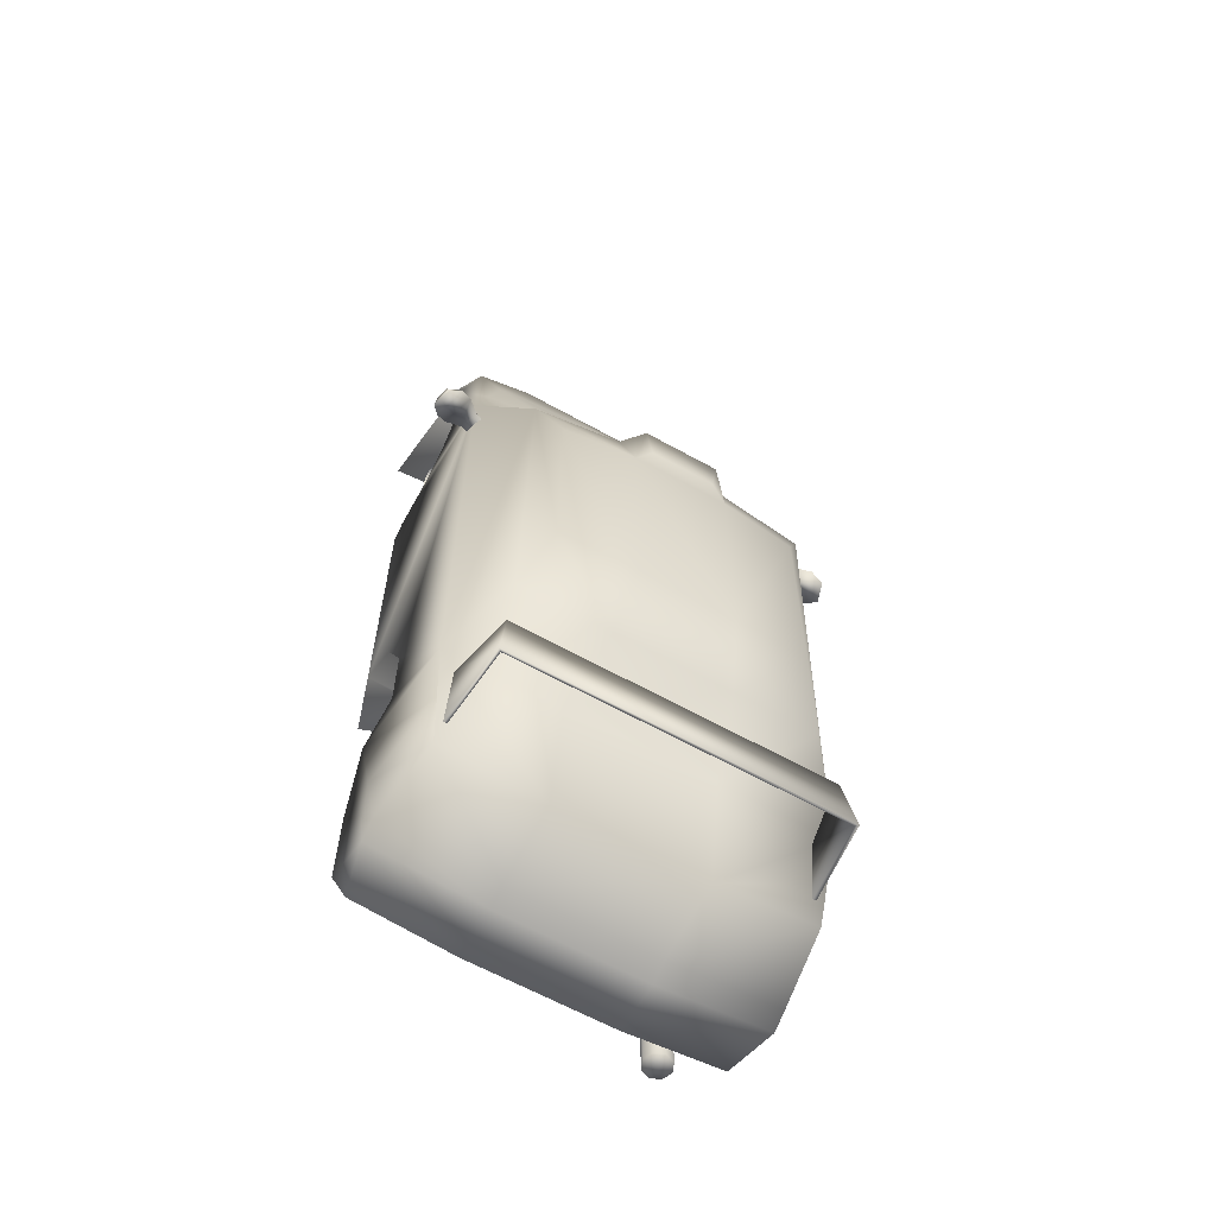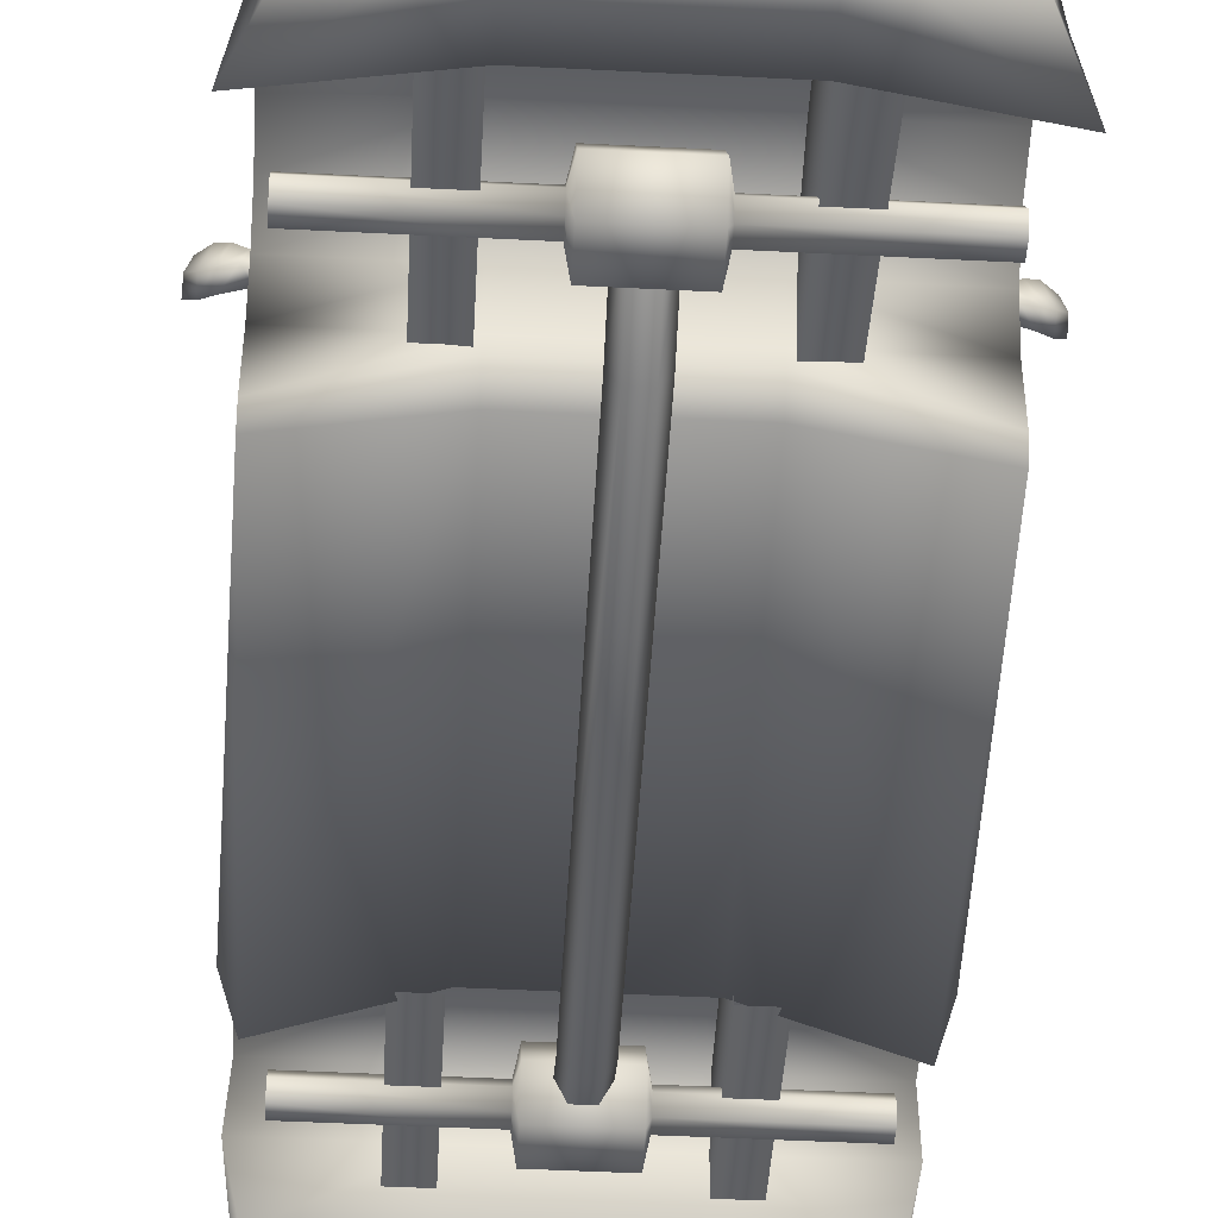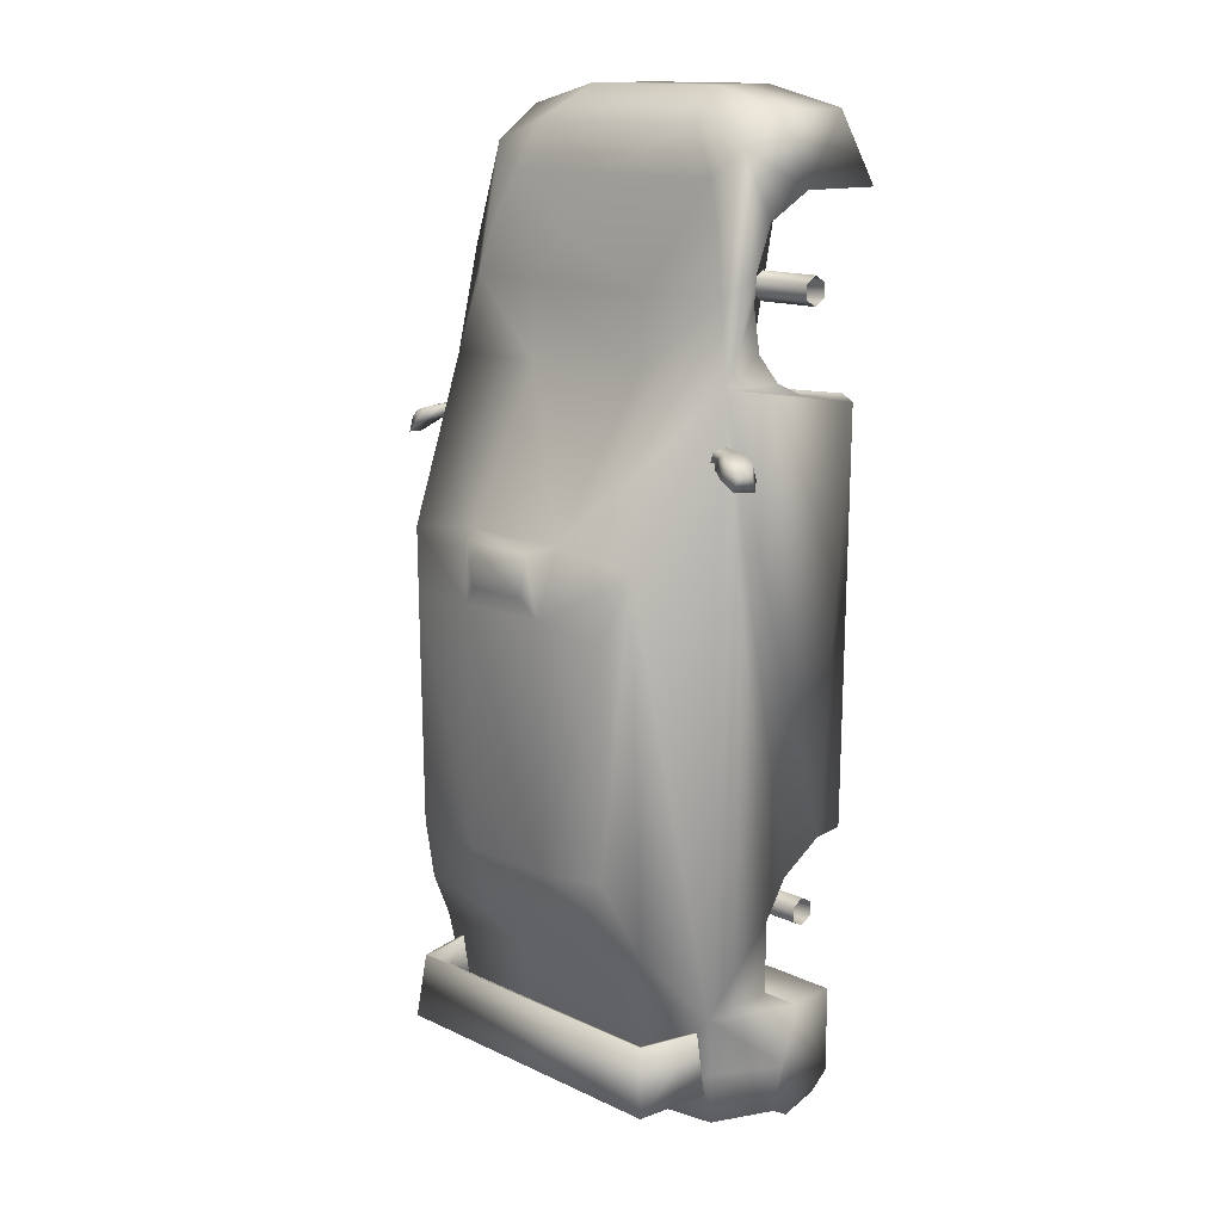
<metadata>
{"format":"obj","ext":"obj","renderer":"f3d","projection":"perspective","resolution":1024,"background":"white","views":[{"elev":-63.5,"azim":-29.3,"up":"+Y"},{"elev":-49.4,"azim":176.8,"up":"+Z"},{"elev":14.2,"azim":45.7,"up":"+Y"}]}
</metadata>
<code>
o evo
v 29.29 -132.6 0.6832
v 29.29 -62.44 -6.149
v 41.25 -62.44 -6.149
v 41.25 -132.6 0.6832
v 41.25 -68.86 29.04
v 41.25 -123.8 29.04
v 29.29 -123.8 29.04
v 29.29 -68.86 29.04
v -41.28 -132.6 0.6832
v -41.28 -62.44 -6.149
v -29.32 -62.44 -6.149
v -29.32 -132.6 0.6832
v -29.32 -68.86 29.04
v -29.32 -123.8 29.04
v -41.28 -123.8 29.04
v -41.28 -68.86 29.04
v 29.29 86.91 6.072
v 29.29 173.2 -12.03
v 41.25 173.2 -12.03
v 41.25 86.91 6.072
v 41.25 155.1 33.19
v 41.25 102.7 36.82
v 29.29 102.7 36.82
v 29.29 155.1 33.19
v -41.28 86.91 6.072
v -41.28 173.2 -12.03
v -29.32 173.2 -12.03
v -29.32 86.91 6.072
v -29.32 155.1 33.19
v -29.32 102.7 36.82
v -41.28 102.7 36.82
v -41.28 155.1 33.19
v -68.47 75.93 50.63
v -64.35 75.42 49.28
v -65.18 79.99 48.44
v -72.27 79.71 50.56
v -73.46 74.8 55.42
v -76.01 78.85 53.65
v -77.72 72.77 57.53
v -79.34 77.62 55.01
v -82.82 68.93 56.56
v -83.28 74.61 54.64
v -71.01 76.29 42.99
v -73.91 79.94 45.63
v -66.77 80.43 43.51
v -66.82 76.11 41.63
v -77.81 74.61 42.42
v -78.81 78.73 45.26
v -81.88 71.49 44.53
v -82.02 76.8 46.62
v -85.27 68.18 48.92
v -84.86 74.12 49.71
v 65.41 79.99 48.44
v 64.58 75.42 49.28
v 68.7 75.93 50.63
v 72.5 79.71 50.56
v 73.69 74.8 55.42
v 76.23 78.85 53.65
v 77.95 72.77 57.53
v 79.57 77.62 55.01
v 83.05 68.93 56.56
v 83.5 74.61 54.64
v 67 80.43 43.51
v 74.13 79.94 45.63
v 71.23 76.29 42.99
v 67.04 76.11 41.63
v 79.04 78.73 45.26
v 78.03 74.61 42.42
v 82.25 76.8 46.62
v 82.11 71.49 44.53
v 85.08 74.12 49.71
v 85.5 68.18 48.92
v 45.63 -173.8 -18.45
v 41.88 -173.8 -14.69
v 40.32 -173.8 -18.45
v 45.63 -173.8 -13.13
v 49.39 -173.8 -14.69
v 50.95 -173.8 -18.45
v 49.39 -173.8 -22.2
v 45.63 -173.8 -23.76
v 41.88 -173.8 -22.2
v 41.88 -154.1 -14.69
v 40.32 -154.1 -18.45
v 45.63 -154.1 -13.13
v 49.39 -154.1 -14.69
v 50.95 -154.1 -18.45
v 49.39 -154.1 -22.2
v 45.63 -154.1 -23.76
v 41.88 -154.1 -22.2
v 34.4 -152.9 -14.35
v 32.17 -152.9 -18.45
v 45.63 -152.9 -12.65
v 56.87 -152.9 -14.35
v 59.1 -152.9 -18.45
v 56.87 -152.9 -22.54
v 45.63 -152.9 -24.24
v 34.4 -152.9 -22.54
v 34.4 -132.5 -13.26
v 32.17 -132.5 -14.64
v 45.63 -132.5 -12.69
v 56.87 -132.5 -13.26
v 59.1 -132.5 -14.64
v 56.87 -132.5 -16.03
v 45.63 -132.5 -16.6
v 34.4 -132.5 -16.03
v 45.63 -132.5 -14.64
v -60.15 -155.4 75.8
v -62.89 -130.3 49.84
v -57.42 -130.3 73.07
v -62.89 -155.4 45.74
v 57.45 -130.3 73.06
v 60.16 -155.4 75.81
v 62.9 -130.3 49.82
v 62.9 -155.4 45.72
v -64.26 -130.3 49.82
v -61.18 -155.4 76.83
v -58.45 -130.3 74.1
v -64.26 -155.4 45.72
v 61.17 -155.4 76.85
v 58.46 -130.3 74.09
v 64.26 -155.4 45.74
v 64.26 -130.3 49.84
v 70.49 163.4 7.936
v 74.01 163.4 -22.02
v 61.33 189.5 -19.12
v 61.14 189.5 10.83
v 70.49 153.8 26.29
v 61.14 177 29.19
v 70.49 137.3 33.06
v 61.14 128.7 39.82
v 70.49 126.7 34.02
v 67.79 99.67 44.65
v 70.49 110.3 31.12
v 76.12 -65.55 2.138
v 70.49 -67.48 -16.22
v 70.49 89.04 -18.15
v 70.49 99.67 21.46
v 70.49 -163.1 -12.35
v 70.49 -130.3 -12.35
v 76.12 -127.4 11.8
v 70.49 -173.8 9.868
v 65.9 -172.8 -10.42
v 70.49 -169.9 16.63
v 65.9 -166 45.62
v 70.49 -122.6 52.38
v 74.63 -118.7 27.26
v 74.63 -91.64 27.26
v 55.9 -97.43 71.7
v 55.9 39.77 76.53
v 47.4 -70.38 82.33
v 47.4 15.61 83.3
v 76.12 -76.18 19.53
v 70.49 92.91 -12.35
v 70.49 93.87 7.936
v 27.74 171.2 -22.02
v 27.74 197.3 -19.12
v 27.74 171.2 7.936
v 31.06 197.3 10.83
v 27.74 153.8 26.29
v 47.61 167.6 31.49
v -0.5245 166.9 34.44
v 27.74 128.7 43.15
v 54.71 151.5 35.42
v 27.74 137.3 33.06
v 27.74 126.7 34.02
v 26.69 99.67 44.65
v 27.74 110.3 31.12
v 27.74 -64.47 -2.23
v 27.74 86.03 -4.163
v 27.74 -65.55 2.138
v 27.74 99.67 21.46
v 27.74 -130.3 -12.35
v 27.74 -127.4 11.8
v 27.74 -167.2 -12.35
v 27.74 -176.9 -10.42
v 27.74 -177.9 9.868
v 27.74 -174 16.63
v 27.74 -170.1 45.62
v 27.74 -122.6 52.38
v 27.74 -118.7 27.26
v 27.74 -91.64 27.26
v 22.03 -102.3 73.64
v 18.7 -73.34 84.26
v 27.74 -76.18 19.53
v 18.7 18.67 85.23
v 22.03 44.52 78.47
v 27.74 92.91 2.818
v 27.74 93.87 7.936
v -73.59 163.4 -22.02
v -70.08 163.4 7.936
v -60.91 189.5 -19.12
v -60.72 189.5 10.83
v -70.08 153.8 26.29
v -60.72 177 29.19
v -70.08 137.3 33.06
v -60.72 128.7 39.82
v -67.37 99.67 44.65
v -70.08 126.7 34.02
v -70.08 110.3 31.12
v -70.08 -67.48 -16.22
v -75.7 -65.55 2.138
v -70.08 89.04 -18.15
v -70.08 99.67 21.46
v -70.08 -130.3 -12.35
v -70.08 -163.1 -12.35
v -75.7 -127.4 11.8
v -65.48 -172.8 -10.42
v -70.08 -173.8 9.868
v -70.08 -169.9 16.63
v -70.08 -122.6 52.38
v -65.48 -166 45.62
v -74.21 -118.7 27.26
v -74.21 -91.64 27.26
v -75.7 -76.18 19.53
v -55.48 39.77 76.53
v -55.48 -97.43 71.7
v -46.98 -70.38 82.33
v -46.98 15.61 83.3
v -70.08 92.91 -12.35
v -70.08 93.87 7.936
v -27.33 171.2 -22.02
v -27.33 197.3 -19.12
v -27.33 171.2 7.936
v -30.62 197.3 10.83
v -27.33 153.8 26.29
v -48.23 166.7 32.03
v -54.5 149.4 37.39
v -27.33 128.7 43.15
v -27.33 137.3 33.06
v -27.33 126.7 34.02
v -26.27 99.67 44.65
v -27.33 110.3 31.12
v -27.33 -64.47 -2.23
v -27.33 86.03 -4.163
v -27.33 -65.55 2.138
v -27.33 99.67 21.46
v -27.33 -130.3 -12.35
v -27.33 -127.4 11.8
v -27.33 -167.2 -12.35
v -27.33 -176.9 -10.42
v -27.33 -177.9 9.868
v -27.33 -174 16.63
v -27.33 -170.1 45.62
v -27.33 -122.6 52.38
v -27.33 -118.7 27.26
v -27.33 -91.64 27.26
v -21.61 -102.3 73.64
v -18.28 -73.34 84.26
v -27.33 -76.18 19.53
v -18.28 18.67 85.23
v -21.61 44.52 78.47
v -27.33 92.91 2.818
v -27.33 93.87 7.936
v -12.55 25.95 87.27
v 12.61 25.95 87.27
v -14.81 42.24 87.28
v 14.87 42.24 87.28
v -38.31 184.7 29.19
v 38.8 184.7 29.19
v -14.66 146.4 39.08
v -6.394 -98.59 0.1123
v -3.235 -72.98 -6.121
v -6.394 -74.07 -11.48
v -3.235 -96.36 5.11
v 3.083 -72.98 -6.121
v 3.083 -96.36 5.11
v 6.241 -74.07 -11.48
v 6.241 -98.59 0.1122
v 3.083 -75.16 -16.84
v 3.083 -100.8 -4.886
v -3.235 -75.16 -16.84
v -3.235 -100.8 -4.886
v -3.235 100.3 -6.13
v -6.394 101.4 -11.48
v 3.083 100.3 -6.13
v 6.241 101.4 -11.48
v 3.083 102.5 -16.83
v -3.235 102.5 -16.83
v -3.235 124.5 4.777
v -6.394 127.4 0.1123
v 3.083 124.5 4.777
v 6.241 127.4 0.1123
v 3.083 130.2 -4.553
v -3.235 130.2 -4.553
v 65.59 123.2 -2.511
v 14.54 126 2.166
v 14.54 123.2 -2.511
v 65.59 126 2.166
v 14.54 131.4 2.166
v 65.59 131.4 2.166
v 14.54 134.1 -2.511
v 65.59 134.1 -2.511
v 14.54 131.4 -7.189
v 65.59 131.4 -7.189
v 14.54 126 -7.189
v 65.59 126 -7.189
v 12.93 121.9 9.229
v 12.93 115.1 -2.511
v 12.93 135.4 9.229
v 12.93 142.2 -2.511
v 12.93 135.4 -14.25
v 12.93 121.9 -14.25
v -13.16 121.9 9.229
v -13.16 115.1 -2.511
v -13.16 135.4 9.229
v -13.16 142.2 -2.511
v -13.16 135.4 -14.25
v -13.16 121.9 -14.25
v -14.77 126 2.166
v -14.77 123.2 -2.511
v -14.77 131.4 2.166
v -14.77 134.1 -2.511
v -14.77 131.4 -7.189
v -14.77 126 -7.189
v -65.81 126 2.166
v -65.81 123.2 -2.511
v -65.81 131.4 2.166
v -65.81 134.1 -2.511
v -65.81 131.4 -7.189
v -65.81 126 -7.189
v 65.59 -103.8 -2.511
v 14.54 -101.1 2.166
v 14.54 -103.8 -2.511
v 65.59 -101.1 2.166
v 14.54 -95.71 2.166
v 65.59 -95.71 2.166
v 14.54 -93.01 -2.511
v 65.59 -93.01 -2.511
v 14.54 -95.71 -7.189
v 65.59 -95.71 -7.189
v 14.54 -101.1 -7.189
v 65.59 -101.1 -7.189
v 12.93 -105.2 9.229
v 12.93 -112 -2.511
v 12.93 -91.63 9.229
v 12.93 -84.86 -2.511
v 12.93 -91.63 -14.25
v 12.93 -105.2 -14.25
v -13.16 -105.2 9.229
v -13.16 -112 -2.511
v -13.16 -91.63 9.229
v -13.16 -84.86 -2.511
v -13.16 -91.63 -14.25
v -13.16 -105.2 -14.25
v -14.77 -101.1 2.166
v -14.77 -103.8 -2.511
v -14.77 -95.71 2.166
v -14.77 -93.01 -2.511
v -14.77 -95.71 -7.189
v -14.77 -101.1 -7.189
v -65.81 -101.1 2.166
v -65.81 -103.8 -2.511
v -65.81 -95.71 2.166
v -65.81 -93.01 -2.511
v -65.81 -95.71 -7.189
v -65.81 -101.1 -7.189
v 72.87 -151.9 14.59
v 68.04 -145.7 48.77
v -72.81 -149.2 14.28
v -67.6 -145.9 48.74
f 1 2 3
f 4 1 3
f 4 3 5
f 5 6 4
f 2 1 7
f 7 8 2
f 9 10 11
f 12 9 11
f 12 11 13
f 13 14 12
f 10 9 15
f 15 16 10
f 17 18 19
f 20 17 19
f 20 19 21
f 21 22 20
f 18 17 23
f 23 24 18
f 25 26 27
f 28 25 27
f 28 27 29
f 29 30 28
f 26 25 31
f 31 32 26
f 33 34 35
f 36 33 35
f 37 33 36
f 36 38 37
f 39 37 38
f 38 40 39
f 41 39 40
f 40 42 41
f 43 44 45
f 45 46 43
f 47 48 44
f 44 43 47
f 49 50 48
f 48 47 49
f 51 52 50
f 50 49 51
f 44 36 35
f 35 45 44
f 48 38 36
f 36 44 48
f 50 40 38
f 38 48 50
f 52 42 40
f 40 50 52
f 51 41 42
f 42 52 51
f 49 39 41
f 41 51 49
f 47 37 39
f 39 49 47
f 43 33 37
f 37 47 43
f 34 33 46
f 33 43 46
f 53 54 55
f 56 53 55
f 56 55 57
f 57 58 56
f 58 57 59
f 59 60 58
f 60 59 61
f 61 62 60
f 63 64 65
f 65 66 63
f 64 67 68
f 68 65 64
f 67 69 70
f 70 68 67
f 69 71 72
f 72 70 69
f 53 56 64
f 63 53 64
f 56 58 67
f 67 64 56
f 58 60 69
f 69 67 58
f 60 62 71
f 71 69 60
f 62 61 72
f 72 71 62
f 61 59 70
f 70 72 61
f 59 57 68
f 68 70 59
f 57 55 65
f 65 68 57
f 55 54 66
f 66 65 55
f 73 74 75
f 73 76 74
f 73 77 76
f 73 78 77
f 73 79 78
f 73 80 79
f 73 81 80
f 73 75 81
f 75 82 83
f 75 74 82
f 74 84 82
f 74 76 84
f 76 85 84
f 76 77 85
f 77 86 85
f 77 78 86
f 78 87 86
f 78 79 87
f 79 88 87
f 79 80 88
f 80 89 88
f 80 81 89
f 81 83 89
f 81 75 83
f 83 90 91
f 83 82 90
f 82 92 90
f 82 84 92
f 84 93 92
f 84 85 93
f 85 94 93
f 85 86 94
f 86 95 94
f 86 87 95
f 87 96 95
f 87 88 96
f 88 97 96
f 88 89 97
f 89 91 97
f 89 83 91
f 91 98 99
f 91 90 98
f 90 100 98
f 90 92 100
f 92 101 100
f 92 93 101
f 93 102 101
f 93 94 102
f 94 103 102
f 94 95 103
f 95 104 103
f 95 96 104
f 96 105 104
f 96 97 105
f 97 99 105
f 97 91 99
f 106 99 98
f 106 98 100
f 106 100 101
f 106 101 102
f 106 102 103
f 106 103 104
f 106 104 105
f 106 105 99
f 107 108 109
f 108 107 110
f 107 109 111
f 112 107 111
f 112 111 113
f 113 114 112
f 115 116 117
f 116 115 118
f 116 119 120
f 120 117 116
f 119 121 122
f 122 120 119
f 110 107 116
f 116 118 110
f 107 112 119
f 116 107 119
f 112 114 121
f 121 119 112
f 113 111 120
f 120 122 113
f 111 109 117
f 117 120 111
f 109 108 115
f 115 117 109
f 123 124 125
f 123 125 126
f 129 128 130
f 131 129 132
f 129 130 132
f 133 131 132
f 134 135 136
f 137 133 132
f 138 139 140
f 141 142 138
f 141 138 140
f 143 141 140
f 143 140 357
f 358 144 143
f 358 143 357
f 145 140 146
f 145 146 147
f 148 145 149
f 150 148 149
f 145 147 132
f 151 150 149
f 147 152 132
f 152 134 132
f 149 145 132
f 132 134 136
f 136 153 154
f 132 136 154
f 137 132 154
f 124 155 156
f 156 125 124
f 123 157 155
f 124 123 155
f 125 156 158
f 158 126 125
f 160 161 162
f 163 130 128
f 129 164 159
f 131 165 164
f 164 129 131
f 130 162 166
f 166 132 130
f 133 167 165
f 165 131 133
f 135 168 169
f 169 136 135
f 134 170 168
f 168 135 134
f 137 171 167
f 167 133 137
f 139 172 173
f 173 140 139
f 138 174 172
f 172 139 138
f 142 175 174
f 174 138 142
f 141 176 175
f 175 142 141
f 143 177 176
f 176 141 143
f 144 178 177
f 177 143 144
f 145 179 178
f 178 144 358
f 178 358 145
f 140 173 180
f 180 146 140
f 146 180 181
f 181 147 146
f 148 182 179
f 179 145 148
f 150 183 182
f 182 148 150
f 147 181 184
f 184 152 147
f 151 185 183
f 183 150 151
f 152 184 170
f 170 134 152
f 149 186 185
f 185 151 149
f 132 166 186
f 186 149 132
f 153 187 188
f 188 154 153
f 136 169 187
f 187 153 136
f 154 188 171
f 171 137 154
f 189 190 191
f 191 190 192
f 194 192 193
f 194 195 196
f 195 197 196
f 195 198 197
f 198 199 197
f 200 201 202
f 199 203 197
f 204 205 206
f 207 208 205
f 205 208 206
f 208 209 359
f 208 359 206
f 145 358 357
f 145 357 140
f 211 360 359
f 211 359 209
f 206 210 212
f 212 210 213
f 210 197 213
f 197 214 213
f 215 197 210
f 215 210 216
f 197 202 201
f 214 197 201
f 215 216 217
f 215 217 218
f 219 202 220
f 202 197 220
f 197 203 220
f 221 189 222
f 191 222 189
f 223 190 221
f 189 221 190
f 222 191 224
f 192 224 191
f 226 227 228
f 227 226 194
f 229 195 225
f 230 198 229
f 195 229 198
f 228 196 231
f 197 231 196
f 232 199 230
f 198 230 199
f 233 200 234
f 202 234 200
f 235 201 233
f 200 233 201
f 236 203 232
f 199 232 203
f 237 204 238
f 206 238 204
f 239 205 237
f 204 237 205
f 240 207 239
f 205 239 207
f 241 208 240
f 207 240 208
f 242 209 241
f 208 241 209
f 243 211 242
f 209 242 211
f 244 210 243
f 211 243 210
f 211 210 360
f 238 206 245
f 212 245 206
f 245 212 246
f 213 246 212
f 247 216 244
f 210 244 216
f 248 217 247
f 216 247 217
f 246 213 249
f 214 249 213
f 250 218 248
f 217 248 218
f 249 214 235
f 201 235 214
f 251 215 250
f 218 250 215
f 231 197 251
f 215 251 197
f 252 219 253
f 220 253 219
f 234 202 252
f 219 252 202
f 253 220 236
f 203 236 220
f 254 255 256
f 255 257 256
f 248 183 250
f 183 185 250
f 182 183 248
f 248 247 182
f 244 179 182
f 182 247 244
f 178 179 244
f 244 243 178
f 243 242 178
f 177 178 242
f 242 241 177
f 241 176 177
f 240 176 241
f 175 176 240
f 240 174 175
f 239 174 240
f 172 174 239
f 239 237 172
f 238 172 237
f 173 172 238
f 238 245 173
f 245 180 173
f 180 245 181
f 245 246 181
f 181 246 184
f 246 249 184
f 184 249 170
f 249 235 170
f 170 235 168
f 235 233 168
f 168 233 169
f 233 234 169
f 234 252 169
f 252 187 169
f 187 252 253
f 253 188 187
f 236 171 253
f 171 188 253
f 236 167 171
f 232 167 236
f 230 165 232
f 165 167 232
f 229 164 230
f 164 165 230
f 229 159 164
f 225 159 229
f 157 159 223
f 223 159 225
f 155 157 221
f 157 223 221
f 156 155 222
f 222 155 221
f 222 224 156
f 224 158 156
f 224 258 158
f 258 259 158
f 260 161 226
f 161 259 258
f 231 166 228
f 166 162 228
f 251 186 231
f 186 166 231
f 193 225 195
f 190 223 193
f 225 193 223
f 193 195 194
f 162 130 163
f 162 163 160
f 128 259 160
f 128 160 163
f 160 259 161
f 162 161 260
f 228 162 260
f 228 260 226
f 258 194 226
f 258 226 161
f 196 228 227
f 196 227 194
f 255 185 257
f 186 257 185
f 256 251 250
f 250 254 256
f 254 250 185
f 185 255 254
f 257 186 251
f 251 256 257
f 127 123 128
f 159 127 129
f 157 123 127
f 127 159 157
f 127 128 129
f 224 194 258
f 224 192 194
f 192 190 193
f 128 126 259
f 126 158 259
f 128 123 126
f 261 262 263
f 261 264 262
f 264 265 262
f 264 266 265
f 266 267 265
f 266 268 267
f 268 269 267
f 268 270 269
f 270 271 269
f 270 272 271
f 272 263 271
f 272 261 263
f 263 273 274
f 263 262 273
f 262 275 273
f 262 265 275
f 265 276 275
f 265 267 276
f 267 277 276
f 267 269 277
f 269 278 277
f 269 271 278
f 271 274 278
f 271 263 274
f 274 279 280
f 274 273 279
f 273 281 279
f 273 275 281
f 275 282 281
f 275 276 282
f 276 283 282
f 276 277 283
f 277 284 283
f 277 278 284
f 278 280 284
f 278 274 280
f 285 286 287
f 285 288 286
f 288 289 286
f 288 290 289
f 290 291 289
f 290 292 291
f 292 293 291
f 292 294 293
f 294 295 293
f 294 296 295
f 296 287 295
f 296 285 287
f 287 297 298
f 287 286 297
f 286 299 297
f 286 289 299
f 289 300 299
f 289 291 300
f 291 301 300
f 291 293 301
f 293 302 301
f 293 295 302
f 295 298 302
f 295 287 298
f 298 303 304
f 298 297 303
f 297 305 303
f 297 299 305
f 299 306 305
f 299 300 306
f 300 307 306
f 300 301 307
f 301 308 307
f 301 302 308
f 302 304 308
f 302 298 304
f 304 309 310
f 304 303 309
f 303 311 309
f 303 305 311
f 305 312 311
f 305 306 312
f 306 313 312
f 306 307 313
f 307 314 313
f 307 308 314
f 308 310 314
f 308 304 310
f 310 315 316
f 310 309 315
f 309 317 315
f 309 311 317
f 311 318 317
f 311 312 318
f 312 319 318
f 312 313 319
f 313 320 319
f 313 314 320
f 314 316 320
f 314 310 316
f 321 322 323
f 321 324 322
f 324 325 322
f 324 326 325
f 326 327 325
f 326 328 327
f 328 329 327
f 328 330 329
f 330 331 329
f 330 332 331
f 332 323 331
f 332 321 323
f 323 333 334
f 323 322 333
f 322 335 333
f 322 325 335
f 325 336 335
f 325 327 336
f 327 337 336
f 327 329 337
f 329 338 337
f 329 331 338
f 331 334 338
f 331 323 334
f 334 339 340
f 334 333 339
f 333 341 339
f 333 335 341
f 335 342 341
f 335 336 342
f 336 343 342
f 336 337 343
f 337 344 343
f 337 338 344
f 338 340 344
f 338 334 340
f 340 345 346
f 340 339 345
f 339 347 345
f 339 341 347
f 341 348 347
f 341 342 348
f 342 349 348
f 342 343 349
f 343 350 349
f 343 344 350
f 344 346 350
f 344 340 346
f 346 351 352
f 346 345 351
f 345 353 351
f 345 347 353
f 347 354 353
f 347 348 354
f 348 355 354
f 348 349 355
f 349 356 355
f 349 350 356
f 350 352 356
f 350 346 352
f 360 210 206
f 360 206 359

</code>
